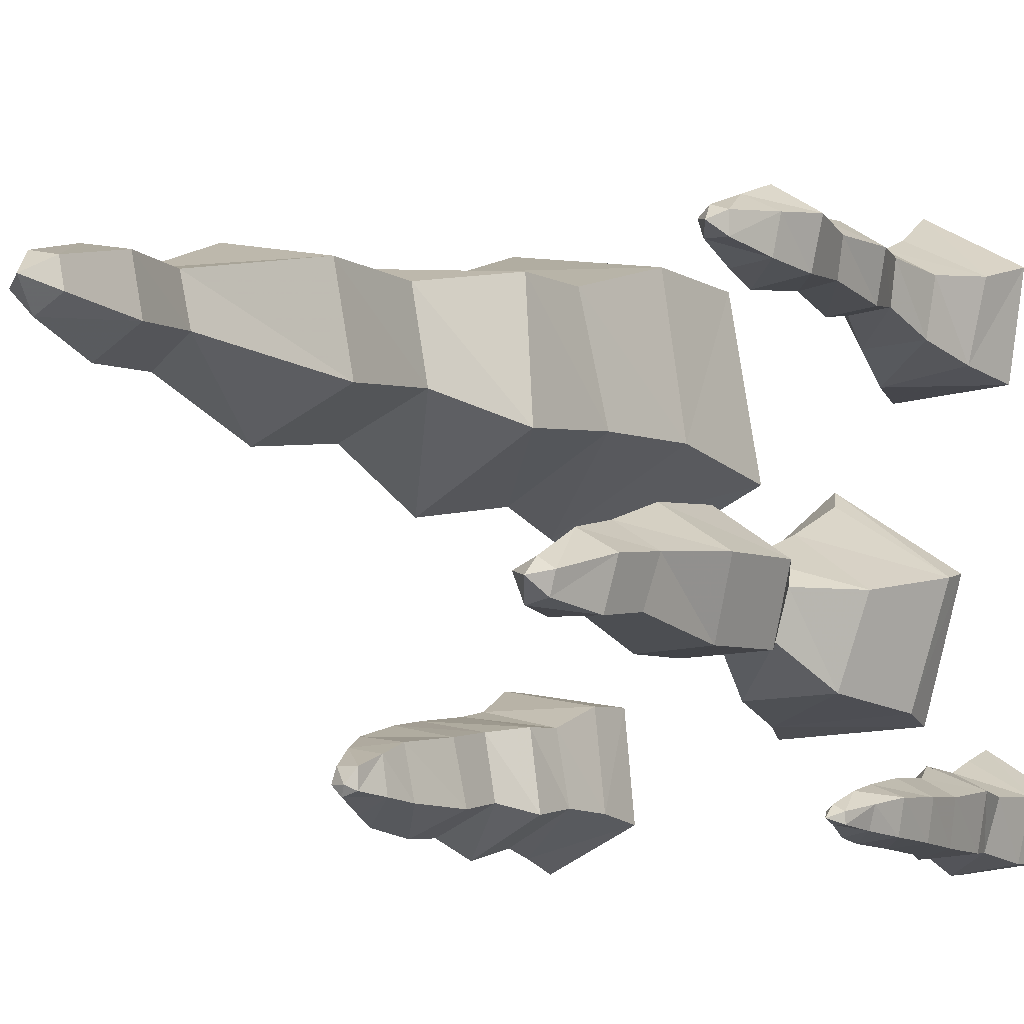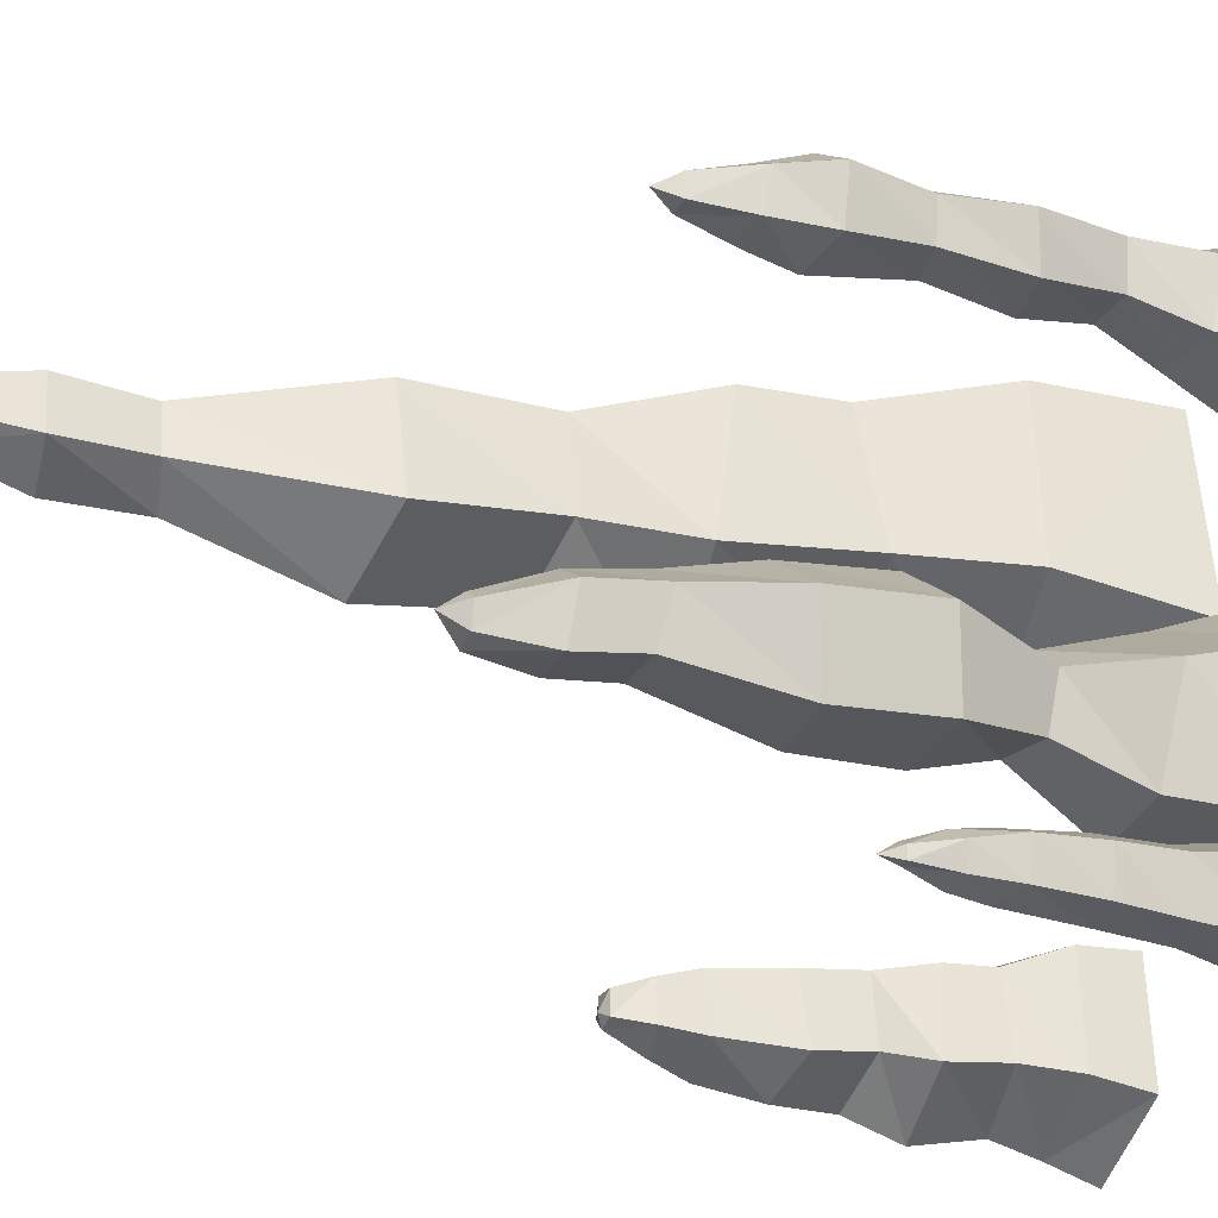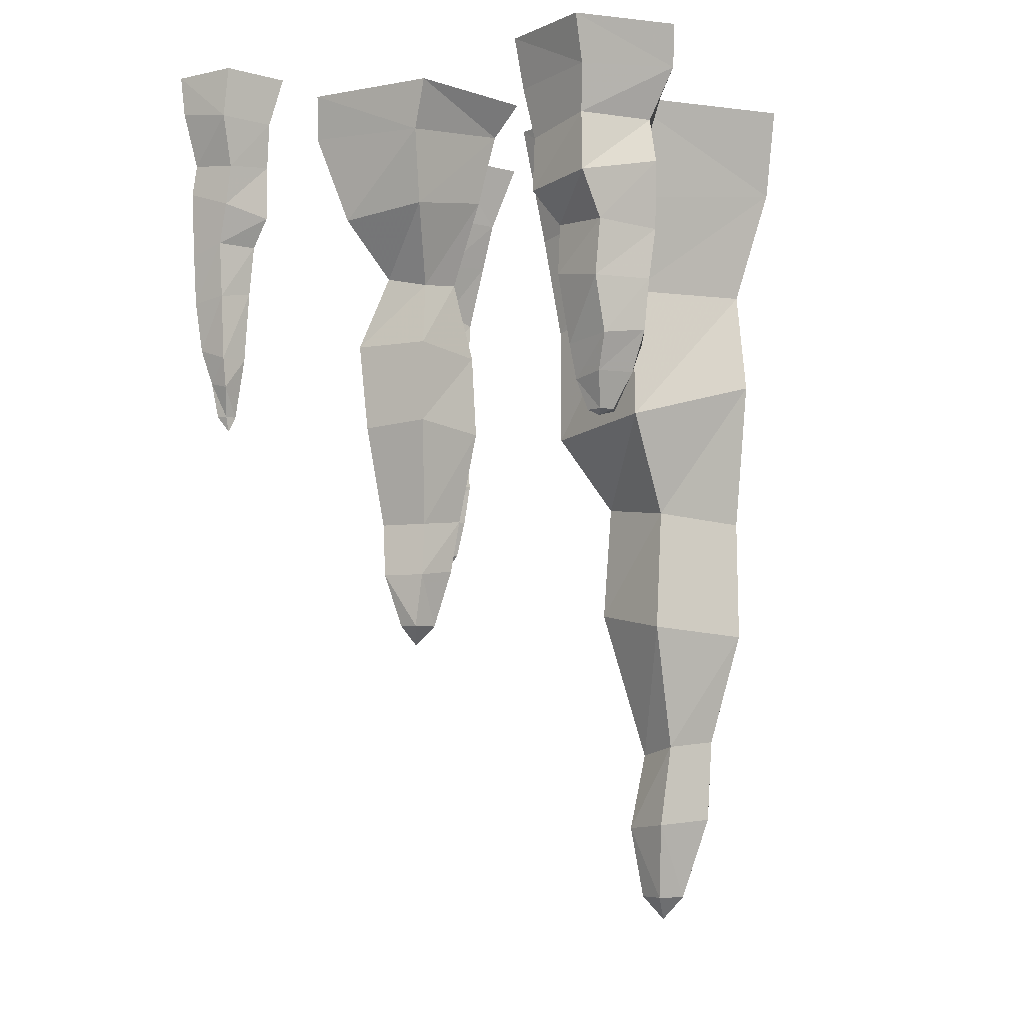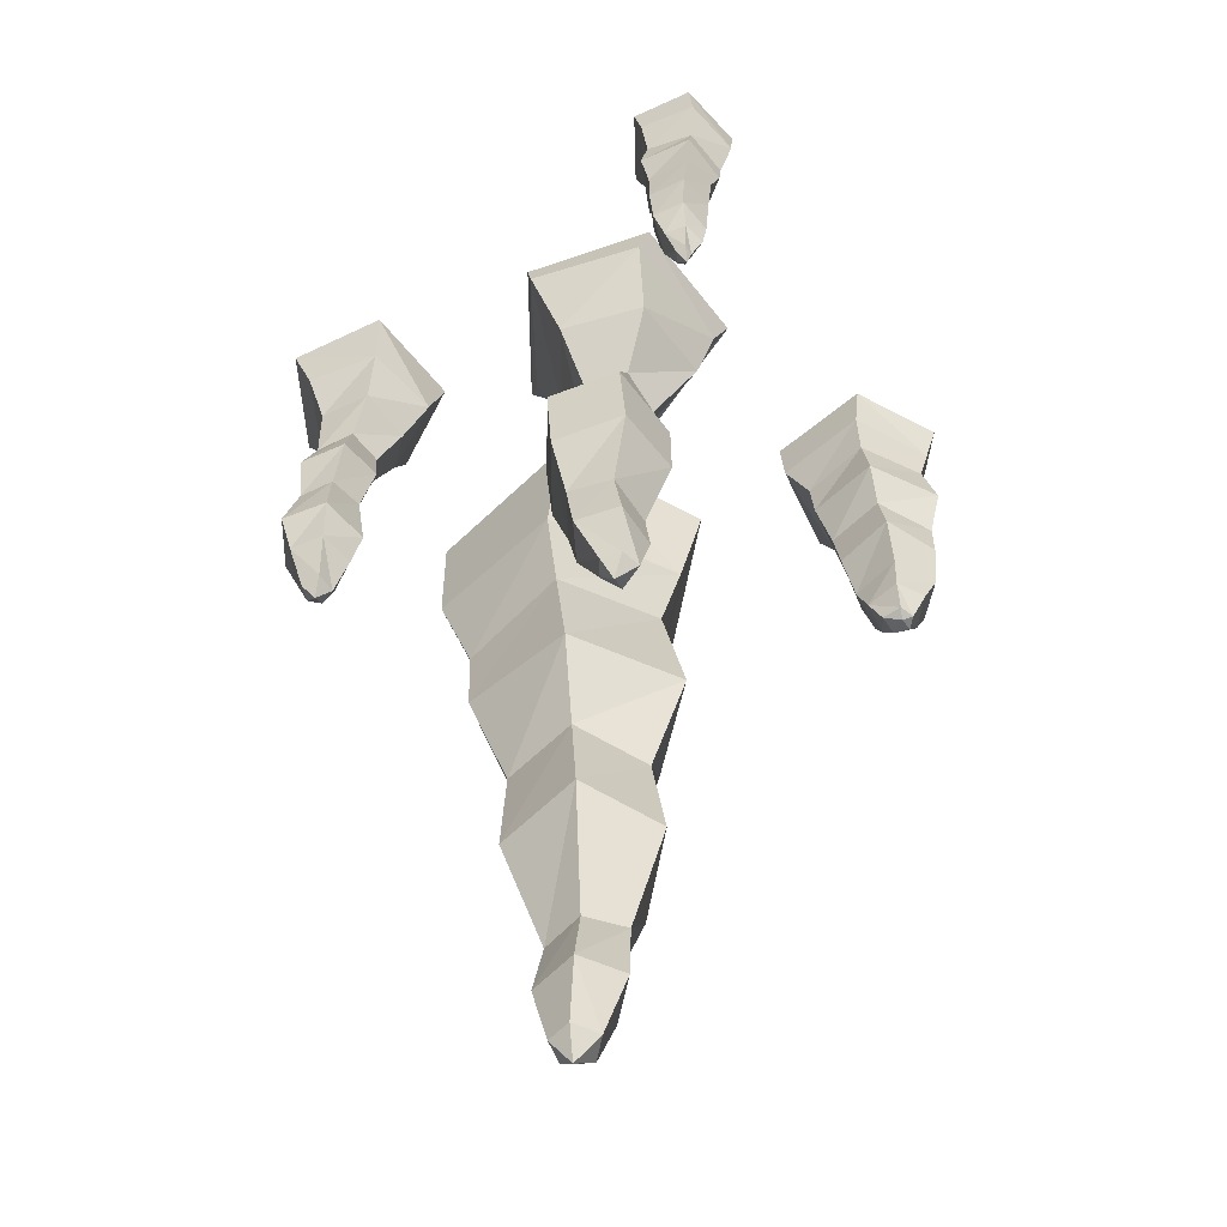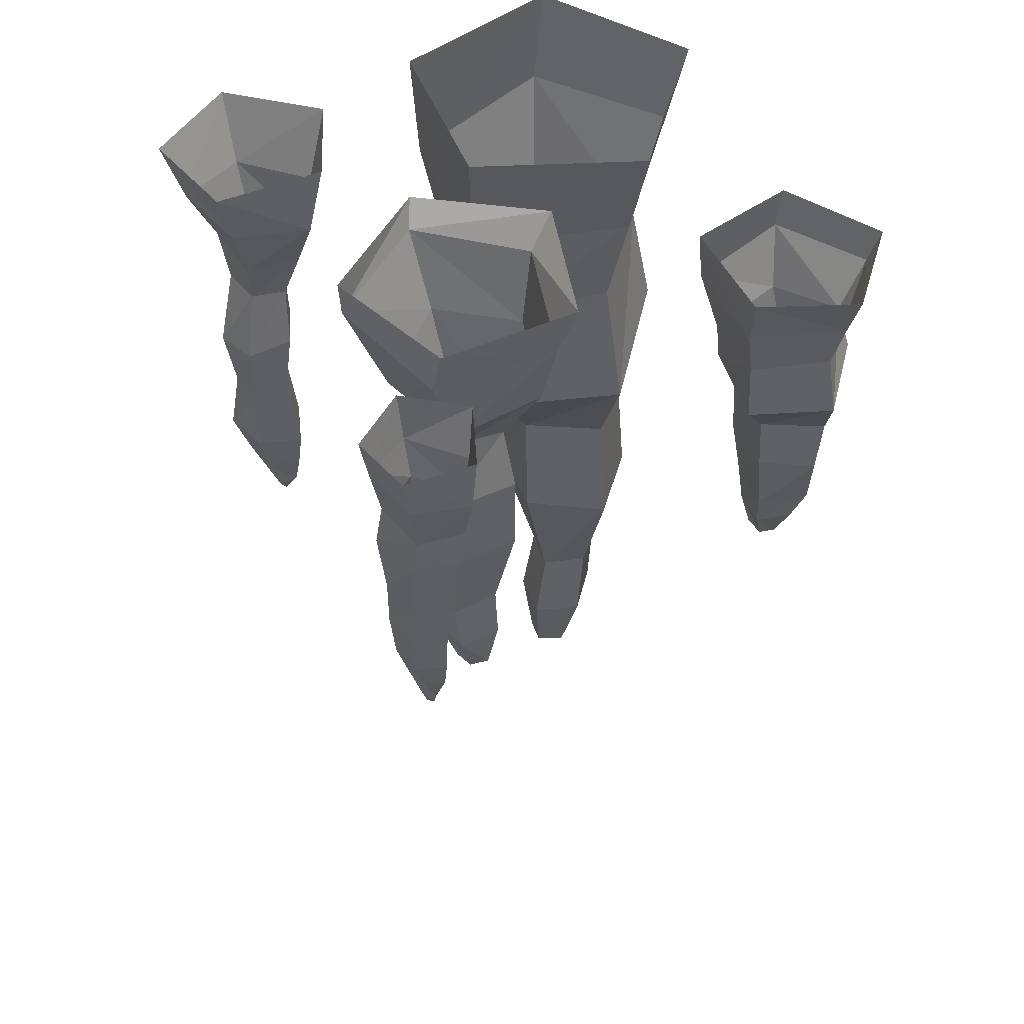
<metadata>
{"format":"obj","ext":"obj","renderer":"f3d","projection":"perspective","resolution":1024,"background":"white","views":[{"elev":-5.3,"azim":27.9,"up":"+Z"},{"elev":-23.7,"azim":68.0,"up":"+Z"},{"elev":-6.1,"azim":-155.5,"up":"+Y"},{"elev":-63.6,"azim":124.1,"up":"+Y"},{"elev":48.6,"azim":149.7,"up":"+Y"}]}
</metadata>
<code>
v -0.2188 -1.398 0.2109
v -0.1953 -1.359 0.2344
v -0.2344 -1.359 0.2422
v -0.2578 -1.359 0.2031
v -0.2266 -1.359 0.1719
v -0.1875 -1.359 0.1953
v -0.1875 -1.242 0.2578
v -0.2656 -1.227 0.2734
v -0.3047 -1.227 0.2031
v -0.2422 -1.234 0.1406
v -0.1719 -1.242 0.1797
v -0.1953 -1.117 0.1875
v -0.2109 -1.117 0.2578
v -0.2734 -1.102 0.2656
v -0.3125 -1.094 0.2031
v -0.2578 -1.102 0.1484
v -0.2578 -0.8984 0.08594
v -0.1328 -0.875 0.1562
v -0.1562 -0.8828 0.3047
v -0.2969 -0.9062 0.3281
v -0.3672 -0.9141 0.1953
v -0.3594 -0.7188 0.2109
v -0.2578 -0.7031 0.1094
v -0.1406 -0.6875 0.1719
v -0.1641 -0.6875 0.3047
v -0.2969 -0.7109 0.3281
v -0.2969 -0.4766 0.3594
v -0.3906 -0.4844 0.1797
v -0.2422 -0.5391 0.03125
v -0.0625 -0.5625 0.1328
v -0.09375 -0.5234 0.3359
v -0.08594 -0.3906 0.3359
v -0.2734 -0.3594 0.375
v -0.3672 -0.3203 0.2031
v -0.2266 -0.3203 0.0625
v -0.05469 -0.3672 0.1484
v -0.02344 -0.1953 0.1484
v -0.0625 -0.1875 0.3906
v -0.3047 -0.1562 0.4297
v -0.4219 -0.1406 0.2109
v -0.2422 -0.1641 0.03125
v 0 0 0.1094
v -0.04688 0 0.3828
v -0.3203 0 0.4297
v -0.4453 0 0.1875
v -0.2422 0 -0.01562
v 0.1172 -0.9297 -0.07812
v 0.1328 -0.8984 -0.1016
v 0.1406 -0.8984 -0.07031
v 0.1172 -0.8984 -0.05469
v 0.08594 -0.8984 -0.07031
v 0.1016 -0.8984 -0.1094
v 0.1562 -0.8125 -0.1172
v 0.1719 -0.8047 -0.04688
v 0.1172 -0.8047 -0.01562
v 0.0625 -0.8047 -0.05469
v 0.08594 -0.8125 -0.1172
v 0.08594 -0.7266 -0.1094
v 0.1641 -0.7266 -0.1094
v 0.1797 -0.7109 -0.03906
v 0.1172 -0.7109 0
v 0.05469 -0.7188 -0.03906
v 0.02344 -0.5703 -0.03906
v 0.07031 -0.5547 -0.1484
v 0.1797 -0.5625 -0.1406
v 0.2109 -0.5781 -0.03125
v 0.1172 -0.5859 0.03125
v 0.125 -0.4453 0.03906
v 0.03125 -0.4375 -0.03906
v 0.07031 -0.4219 -0.1484
v 0.1953 -0.4219 -0.1406
v 0.2266 -0.4375 -0.03125
v 0.1641 -0.2969 -0.05469
v 0.1094 -0.2969 -0.01562
v 0.05469 -0.3125 -0.0625
v 0.07812 -0.3203 -0.125
v 0.1484 -0.3047 -0.125
v 0.1953 -0.2109 -0.1875
v 0.2344 -0.1953 -0.05469
v 0.1172 -0.1641 0.02344
v 0.007812 -0.1719 -0.0625
v 0.05469 -0.1953 -0.1953
v 0.04688 -0.07812 -0.2266
v 0.2422 -0.07031 -0.2109
v 0.2891 -0.04688 -0.03125
v 0.125 -0.03906 0.07031
v -0.01562 -0.05469 -0.04688
v 0.02344 0 -0.2422
v 0.2344 0 -0.2266
v 0.2891 0 -0.02344
v 0.1094 0 0.09375
v -0.05469 0 -0.03906
v -0.3125 -0.5938 -0.3047
v -0.2969 -0.5859 -0.3125
v -0.2969 -0.5859 -0.2812
v -0.3281 -0.5859 -0.2812
v -0.3359 -0.5859 -0.3047
v -0.3203 -0.5859 -0.3203
v -0.2812 -0.5391 -0.3203
v -0.2891 -0.5391 -0.2656
v -0.3438 -0.5312 -0.2578
v -0.3672 -0.5312 -0.3047
v -0.3281 -0.5312 -0.3438
v -0.3438 -0.4766 -0.3594
v -0.2734 -0.4844 -0.3281
v -0.2891 -0.4844 -0.25
v -0.3594 -0.4766 -0.2422
v -0.3906 -0.4688 -0.3125
v -0.3984 -0.3906 -0.3125
v -0.3359 -0.3906 -0.375
v -0.2578 -0.375 -0.3359
v -0.2734 -0.3828 -0.2422
v -0.3594 -0.3906 -0.2266
v -0.3672 -0.3047 -0.2188
v -0.4062 -0.3125 -0.3047
v -0.3438 -0.3047 -0.375
v -0.2578 -0.2969 -0.3281
v -0.2734 -0.2969 -0.2344
v -0.2422 -0.2266 -0.2266
v -0.3594 -0.2031 -0.2109
v -0.4141 -0.2109 -0.3203
v -0.3281 -0.2344 -0.4062
v -0.2188 -0.2422 -0.3438
v -0.2188 -0.1562 -0.3359
v -0.2344 -0.1641 -0.2266
v -0.3516 -0.1562 -0.2031
v -0.3984 -0.1406 -0.3047
v -0.3203 -0.1406 -0.3906
v -0.3281 -0.07031 -0.4062
v -0.2031 -0.07812 -0.3438
v -0.2188 -0.07812 -0.1953
v -0.3672 -0.0625 -0.1719
v -0.4375 -0.0625 -0.3047
v -0.3281 0 -0.4297
v -0.1953 0 -0.3594
v -0.2109 0 -0.1953
v -0.375 0 -0.1719
v -0.4453 0 -0.3203
v 0.2656 -0.7734 0.3281
v 0.25 -0.7422 0.3125
v 0.2812 -0.7422 0.3125
v 0.2812 -0.7422 0.3438
v 0.2578 -0.7422 0.3516
v 0.2422 -0.7422 0.3359
v 0.25 -0.6719 0.2891
v 0.3047 -0.6719 0.2969
v 0.3125 -0.6641 0.3516
v 0.2656 -0.6719 0.375
v 0.2266 -0.6797 0.3359
v 0.2188 -0.6094 0.3438
v 0.25 -0.6094 0.2734
v 0.3203 -0.5938 0.2891
v 0.3359 -0.5938 0.3594
v 0.2734 -0.6016 0.3984
v 0.2734 -0.4844 0.3828
v 0.2344 -0.4766 0.3438
v 0.2578 -0.4844 0.2891
v 0.3125 -0.4922 0.2969
v 0.3203 -0.4922 0.3516
v 0.3359 -0.3906 0.3516
v 0.2734 -0.3828 0.3906
v 0.2188 -0.375 0.3359
v 0.25 -0.375 0.2734
v 0.3203 -0.3828 0.2812
v 0.2969 -0.2734 0.2969
v 0.3047 -0.2734 0.3594
v 0.2578 -0.2891 0.3828
v 0.2188 -0.2969 0.3438
v 0.2422 -0.2812 0.2891
v 0.2266 -0.1953 0.2578
v 0.3125 -0.1875 0.2656
v 0.3203 -0.1719 0.3516
v 0.25 -0.1719 0.3906
v 0.1875 -0.1875 0.3359
v 0.1641 -0.1094 0.3281
v 0.2188 -0.1094 0.2188
v 0.3359 -0.09375 0.2422
v 0.3594 -0.08594 0.3594
v 0.25 -0.1016 0.4141
v 0.125 0 0.3438
v 0.1953 0 0.2109
v 0.3594 0 0.2266
v 0.3828 0 0.3828
v 0.2422 0 0.4609
v 0.3281 -0.5859 -0.3438
v 0.3281 -0.5625 -0.3516
v 0.3438 -0.5625 -0.3516
v 0.3438 -0.5625 -0.3359
v 0.3281 -0.5625 -0.3281
v 0.3203 -0.5625 -0.3359
v 0.3203 -0.5156 -0.3672
v 0.3516 -0.5078 -0.3594
v 0.3594 -0.5078 -0.3281
v 0.3359 -0.5156 -0.3125
v 0.3125 -0.5156 -0.3359
v 0.3047 -0.4688 -0.3359
v 0.3203 -0.4688 -0.375
v 0.3672 -0.4531 -0.3672
v 0.375 -0.4531 -0.3203
v 0.3359 -0.4609 -0.3047
v 0.3359 -0.375 -0.2969
v 0.2969 -0.3594 -0.3359
v 0.3203 -0.3672 -0.3828
v 0.375 -0.375 -0.375
v 0.3828 -0.375 -0.3203
v 0.3828 -0.2969 -0.3203
v 0.3359 -0.2891 -0.2969
v 0.2891 -0.2812 -0.3359
v 0.3203 -0.2812 -0.3906
v 0.375 -0.2969 -0.3828
v 0.375 -0.1953 -0.3906
v 0.3906 -0.2031 -0.3125
v 0.3203 -0.2266 -0.2812
v 0.2656 -0.2344 -0.3359
v 0.3047 -0.2188 -0.3984
v 0.2969 -0.1562 -0.3984
v 0.3672 -0.1484 -0.3906
v 0.3828 -0.1328 -0.3203
v 0.3203 -0.1328 -0.2891
v 0.2656 -0.1484 -0.3359
v 0.2578 -0.07812 -0.3438
v 0.2969 -0.07812 -0.4219
v 0.3828 -0.0625 -0.4062
v 0.3984 -0.05469 -0.3203
v 0.3203 -0.07031 -0.2734
v 0.2422 0 -0.3281
v 0.2891 0 -0.4219
v 0.3906 0 -0.4062
v 0.4062 0 -0.3125
v 0.3203 0 -0.2578
f 1 2 3
f 1 3 4
f 1 4 5
f 1 5 6
f 1 6 2
f 2 6 7
f 2 7 8
f 2 8 3
f 3 8 9
f 3 9 4
f 4 9 10
f 4 10 5
f 5 10 11
f 5 11 6
f 6 11 7
f 7 11 12
f 7 12 13
f 7 13 8
f 8 13 14
f 8 14 9
f 9 14 15
f 9 15 10
f 10 15 16
f 10 16 11
f 11 16 12
f 12 16 17
f 12 17 18
f 12 18 13
f 13 18 19
f 13 19 14
f 14 19 20
f 14 20 15
f 15 20 21
f 15 21 16
f 16 21 17
f 47 48 49
f 47 49 50
f 47 50 51
f 47 51 52
f 47 52 48
f 48 52 53
f 48 53 54
f 48 54 49
f 49 54 55
f 49 55 50
f 50 55 56
f 50 56 51
f 51 56 57
f 51 57 52
f 52 57 53
f 53 57 58
f 53 58 59
f 53 59 54
f 54 59 60
f 54 60 55
f 55 60 61
f 55 61 56
f 56 61 62
f 56 62 57
f 57 62 58
f 58 62 63
f 58 63 64
f 58 64 59
f 59 64 65
f 59 65 60
f 60 65 66
f 60 66 61
f 61 66 67
f 61 67 62
f 62 67 63
f 93 94 95
f 93 95 96
f 93 96 97
f 93 97 98
f 93 98 94
f 94 98 99
f 94 99 100
f 94 100 95
f 95 100 101
f 95 101 96
f 96 101 102
f 96 102 97
f 97 102 103
f 97 103 98
f 98 103 99
f 99 103 104
f 99 104 105
f 99 105 100
f 100 105 106
f 100 106 101
f 101 106 107
f 101 107 102
f 102 107 108
f 102 108 103
f 103 108 104
f 104 108 109
f 104 109 110
f 104 110 105
f 105 110 111
f 105 111 106
f 106 111 112
f 106 112 107
f 107 112 113
f 107 113 108
f 108 113 109
f 139 140 141
f 139 141 142
f 139 142 143
f 139 143 144
f 139 144 140
f 140 144 145
f 140 145 146
f 140 146 141
f 141 146 147
f 141 147 142
f 142 147 148
f 142 148 143
f 143 148 149
f 143 149 144
f 144 149 145
f 145 149 150
f 145 150 151
f 145 151 146
f 146 151 152
f 146 152 147
f 147 152 153
f 147 153 148
f 148 153 154
f 148 154 149
f 149 154 150
f 150 154 155
f 150 155 156
f 150 156 151
f 151 156 157
f 151 157 152
f 152 157 158
f 152 158 153
f 153 158 159
f 153 159 154
f 154 159 155
f 185 186 187
f 185 187 188
f 185 188 189
f 185 189 190
f 185 190 186
f 186 190 191
f 186 191 192
f 186 192 187
f 187 192 193
f 187 193 188
f 188 193 194
f 188 194 189
f 189 194 195
f 189 195 190
f 190 195 191
f 191 195 196
f 191 196 197
f 191 197 192
f 192 197 198
f 192 198 193
f 193 198 199
f 193 199 194
f 194 199 200
f 194 200 195
f 195 200 196
f 196 200 201
f 196 201 202
f 196 202 197
f 197 202 203
f 197 203 198
f 198 203 204
f 198 204 199
f 199 204 205
f 199 205 200
f 200 205 201
f 17 21 22
f 17 22 23
f 17 23 18
f 18 23 24
f 18 24 19
f 19 24 25
f 19 25 20
f 20 25 26
f 20 26 21
f 21 26 22
f 63 67 68
f 63 68 69
f 63 69 64
f 64 69 70
f 64 70 65
f 65 70 71
f 65 71 66
f 66 71 72
f 66 72 67
f 67 72 68
f 109 113 114
f 109 114 115
f 109 115 110
f 110 115 116
f 110 116 111
f 111 116 117
f 111 117 112
f 112 117 118
f 112 118 113
f 113 118 114
f 155 159 160
f 155 160 161
f 155 161 156
f 156 161 162
f 156 162 157
f 157 162 163
f 157 163 158
f 158 163 164
f 158 164 159
f 159 164 160
f 201 205 206
f 201 206 207
f 201 207 202
f 202 207 208
f 202 208 203
f 203 208 209
f 203 209 204
f 204 209 210
f 204 210 205
f 205 210 206
f 22 26 27
f 22 27 28
f 22 28 23
f 23 28 29
f 23 29 24
f 24 29 30
f 24 30 25
f 25 30 31
f 25 31 26
f 26 31 27
f 27 31 32
f 27 32 33
f 27 33 28
f 28 33 34
f 28 34 29
f 29 34 35
f 29 35 30
f 30 35 36
f 30 36 31
f 31 36 32
f 68 72 73
f 68 73 74
f 68 74 69
f 69 74 75
f 69 75 70
f 70 75 76
f 70 76 71
f 71 76 77
f 71 77 72
f 72 77 73
f 73 77 78
f 73 78 79
f 73 79 74
f 74 79 80
f 74 80 75
f 75 80 81
f 75 81 76
f 76 81 82
f 76 82 77
f 77 82 78
f 114 118 119
f 114 119 120
f 114 120 115
f 115 120 121
f 115 121 116
f 116 121 122
f 116 122 117
f 117 122 123
f 117 123 118
f 118 123 119
f 119 123 124
f 119 124 125
f 119 125 120
f 120 125 126
f 120 126 121
f 121 126 127
f 121 127 122
f 122 127 128
f 122 128 123
f 123 128 124
f 160 164 165
f 160 165 166
f 160 166 161
f 161 166 167
f 161 167 162
f 162 167 168
f 162 168 163
f 163 168 169
f 163 169 164
f 164 169 165
f 165 169 170
f 165 170 171
f 165 171 166
f 166 171 172
f 166 172 167
f 167 172 173
f 167 173 168
f 168 173 174
f 168 174 169
f 169 174 170
f 206 210 211
f 206 211 212
f 206 212 207
f 207 212 213
f 207 213 208
f 208 213 214
f 208 214 209
f 209 214 215
f 209 215 210
f 210 215 211
f 211 215 216
f 211 216 217
f 211 217 212
f 212 217 218
f 212 218 213
f 213 218 219
f 213 219 214
f 214 219 220
f 214 220 215
f 215 220 216
f 32 36 37
f 32 37 38
f 32 38 33
f 33 38 39
f 33 39 34
f 34 39 40
f 34 40 35
f 35 40 41
f 35 41 36
f 36 41 37
f 78 82 83
f 78 83 84
f 78 84 79
f 79 84 85
f 79 85 80
f 80 85 86
f 80 86 81
f 81 86 87
f 81 87 82
f 82 87 83
f 124 128 129
f 124 129 130
f 124 130 125
f 125 130 131
f 125 131 126
f 126 131 132
f 126 132 127
f 127 132 133
f 127 133 128
f 128 133 129
f 170 174 175
f 170 175 176
f 170 176 171
f 171 176 177
f 171 177 172
f 172 177 178
f 172 178 173
f 173 178 179
f 173 179 174
f 174 179 175
f 216 220 221
f 216 221 222
f 216 222 217
f 217 222 223
f 217 223 218
f 218 223 224
f 218 224 219
f 219 224 225
f 219 225 220
f 220 225 221
f 37 41 42
f 37 42 43
f 37 43 38
f 38 43 44
f 38 44 39
f 39 44 45
f 39 45 40
f 40 45 46
f 40 46 41
f 41 46 42
f 83 87 88
f 83 88 89
f 83 89 84
f 84 89 90
f 84 90 85
f 85 90 91
f 85 91 86
f 86 91 92
f 86 92 87
f 87 92 88
f 129 133 134
f 129 134 135
f 129 135 130
f 130 135 136
f 130 136 131
f 131 136 137
f 131 137 132
f 132 137 138
f 132 138 133
f 133 138 134
f 175 179 180
f 175 180 181
f 175 181 176
f 176 181 182
f 176 182 177
f 177 182 183
f 177 183 178
f 178 183 184
f 178 184 179
f 179 184 180
f 221 225 226
f 221 226 227
f 221 227 222
f 222 227 228
f 222 228 223
f 223 228 229
f 223 229 224
f 224 229 230
f 224 230 225
f 225 230 226

</code>
